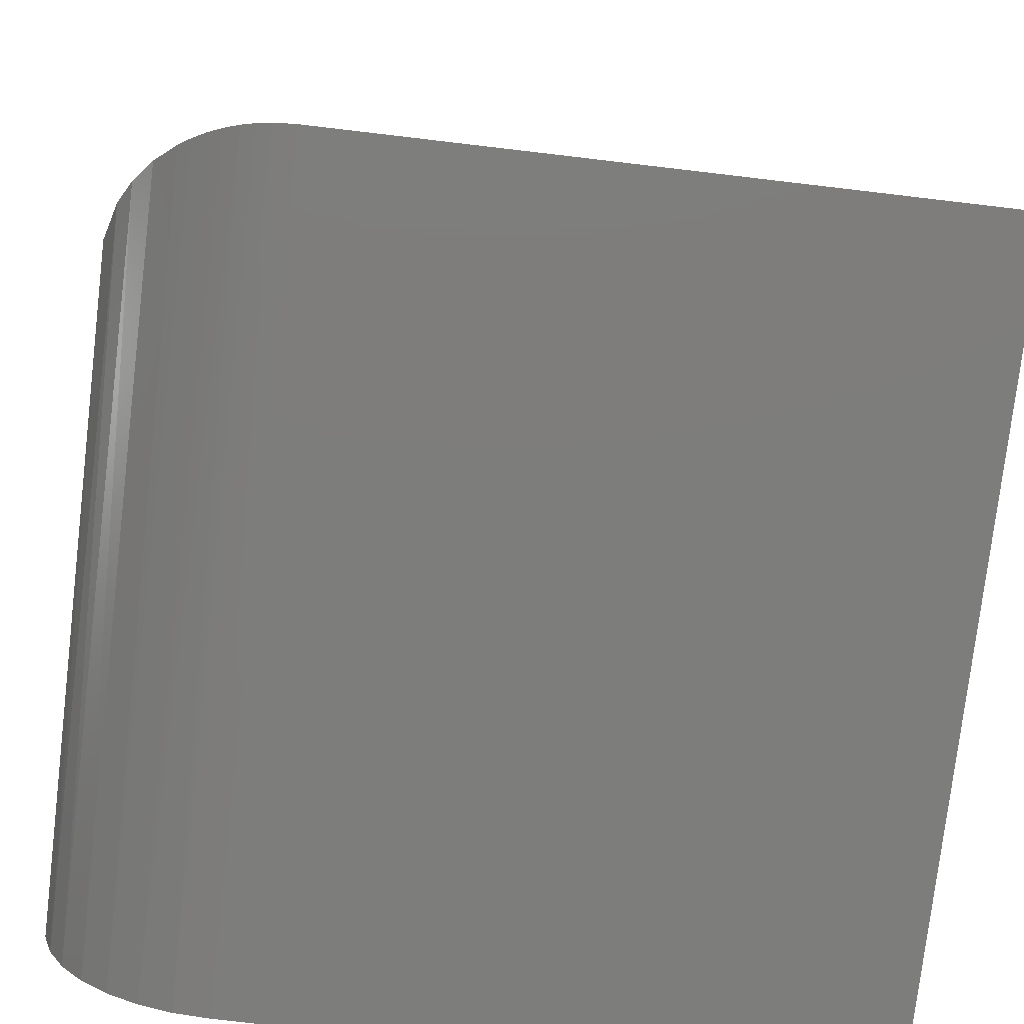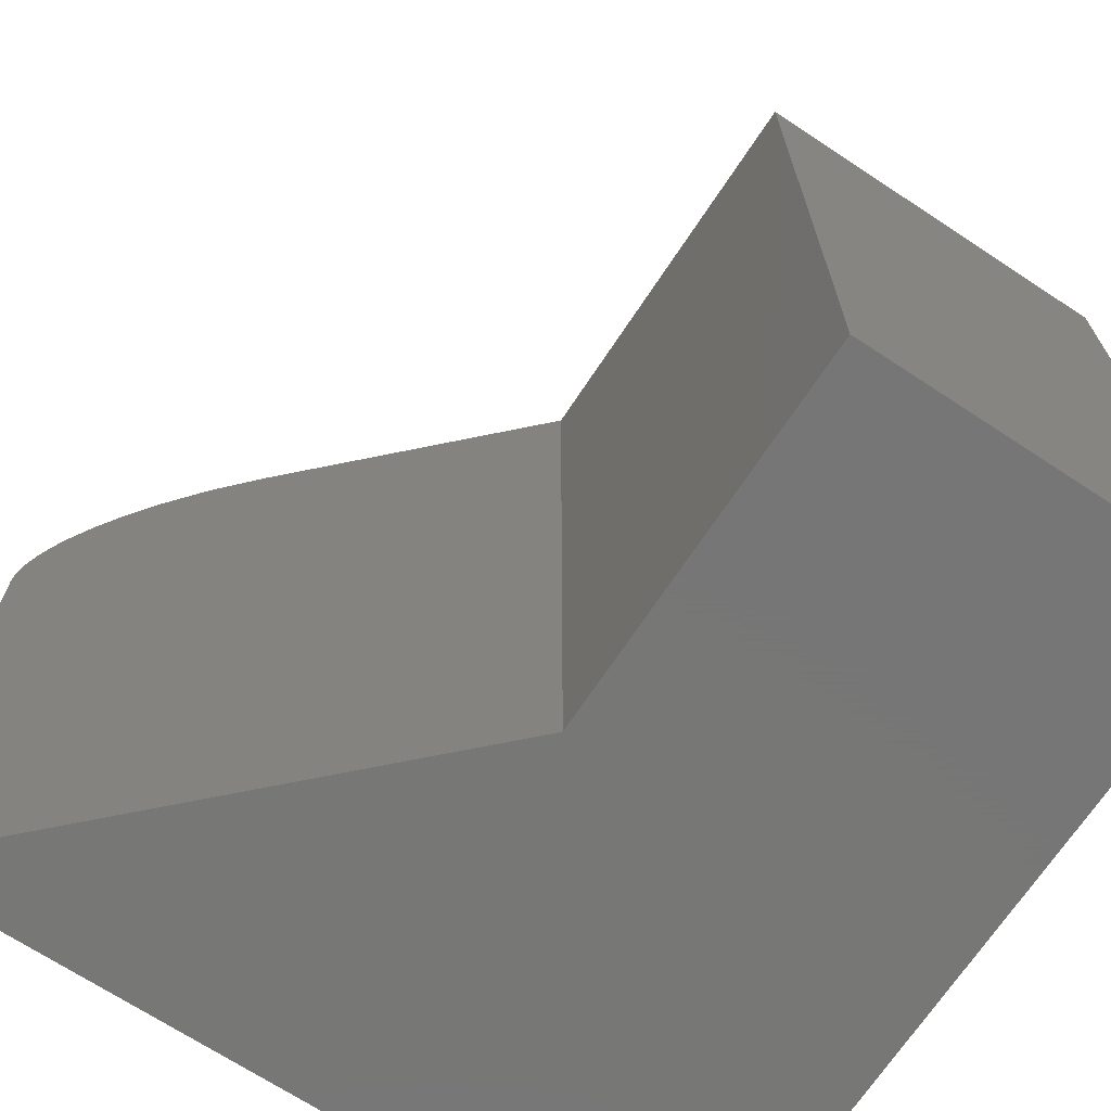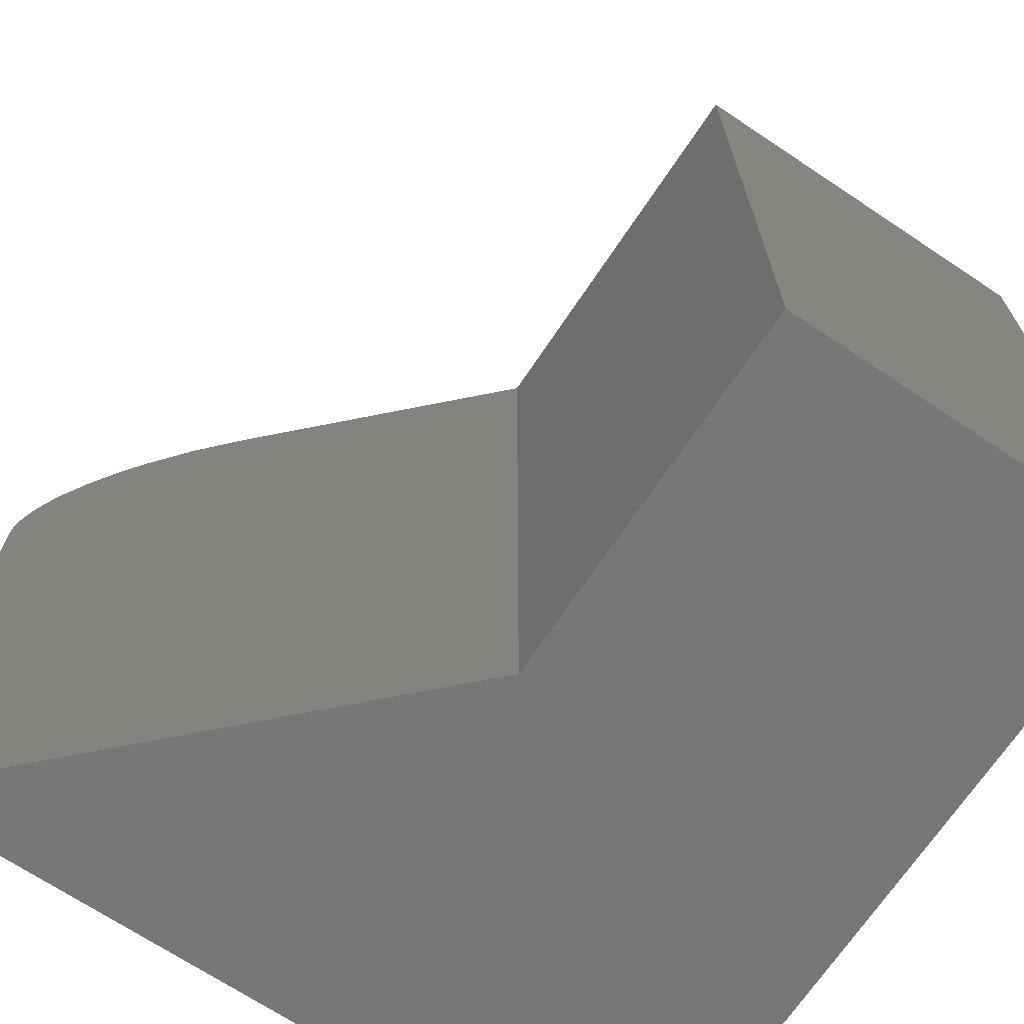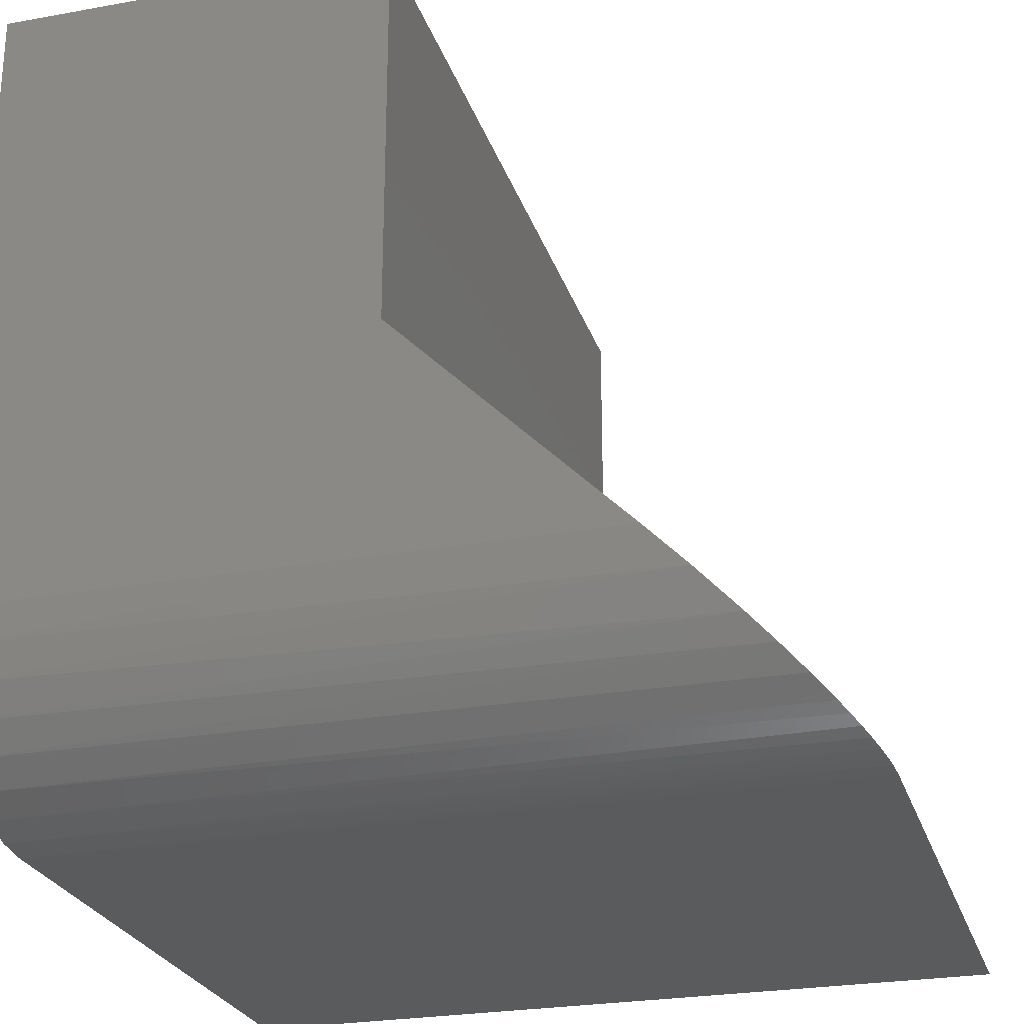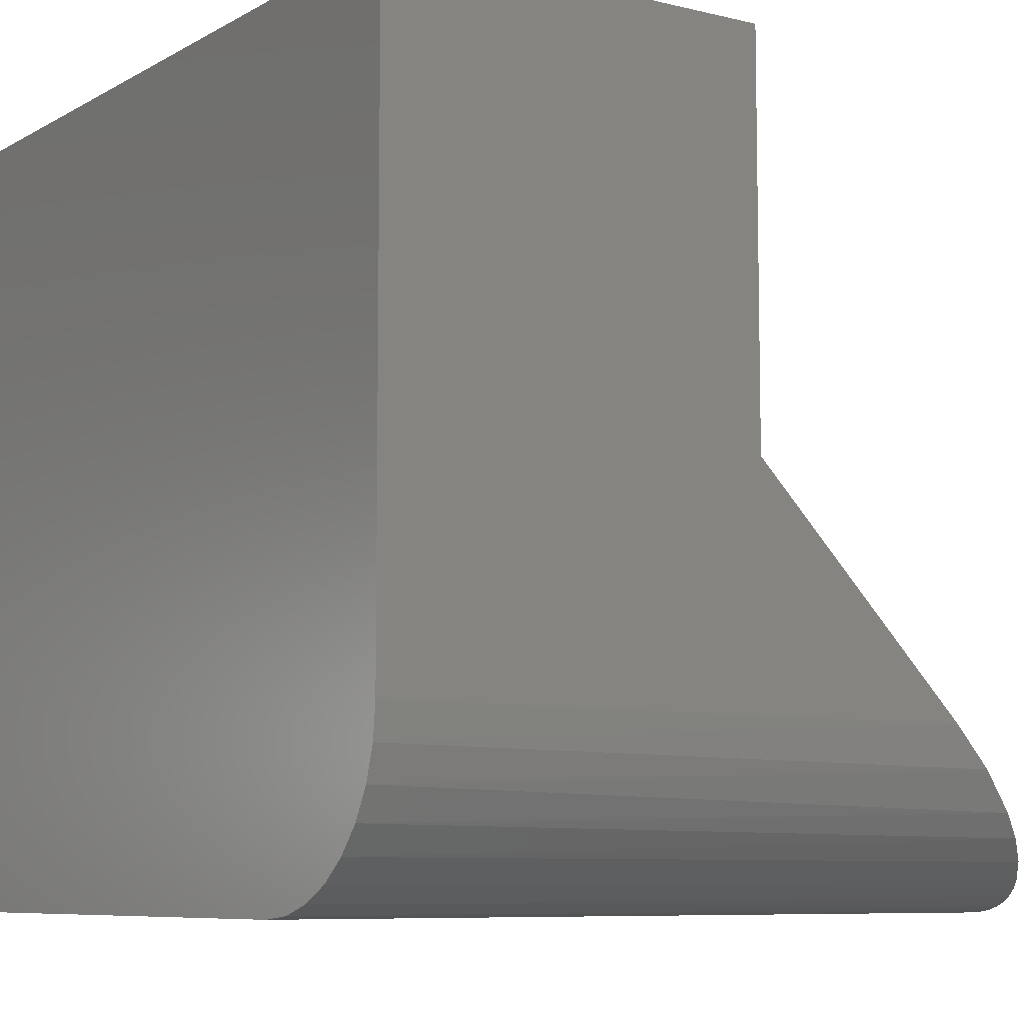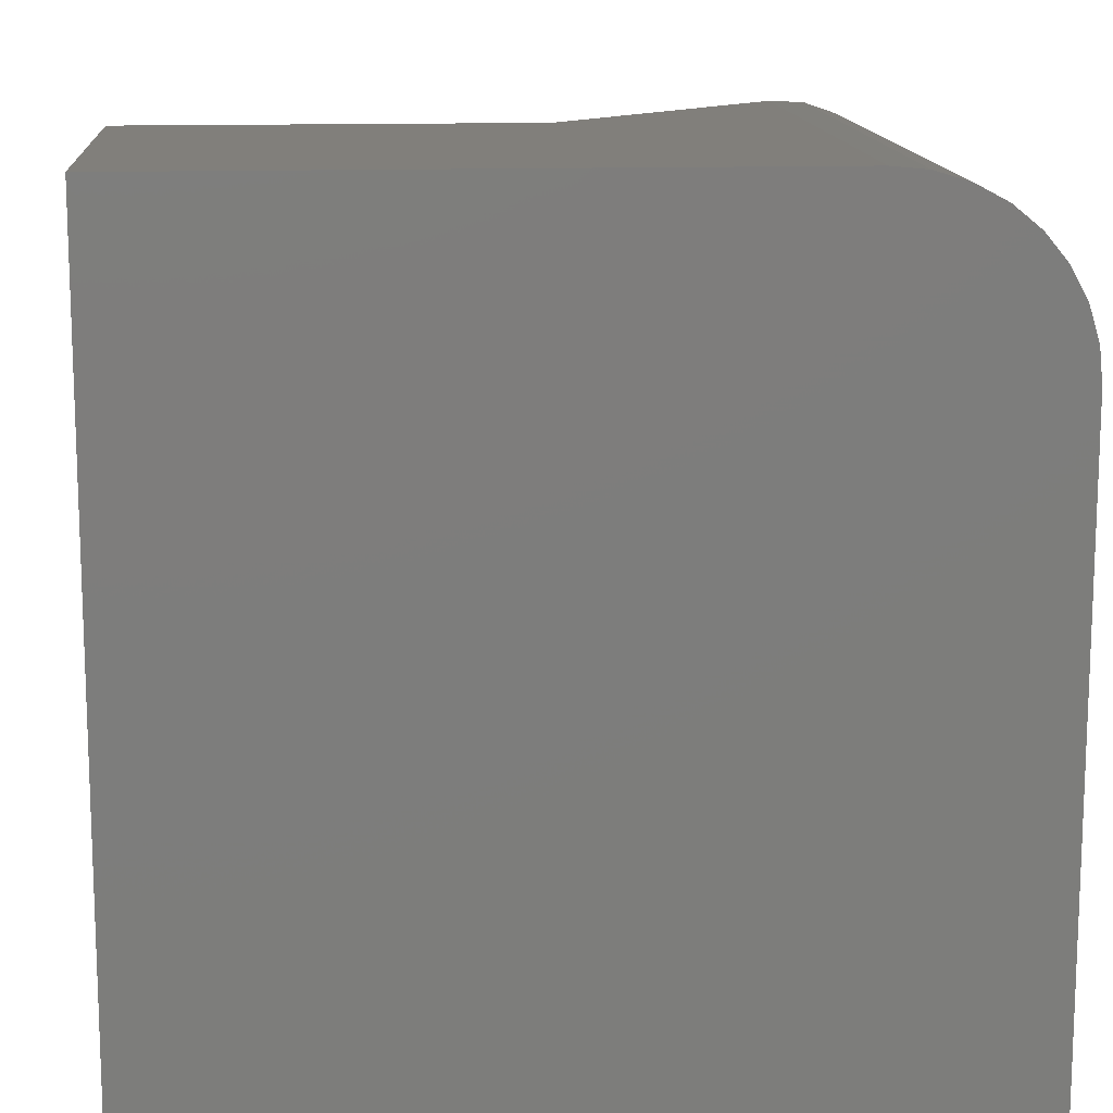
<metadata>
{"format":"stl","ext":"stl","renderer":"f3d","projection":"perspective","resolution":1024,"background":"white","views":[{"elev":-76.7,"azim":-96.7,"up":"+Z"},{"elev":-69.2,"azim":-33.4,"up":"+Y"},{"elev":-69.3,"azim":-33.7,"up":"+Y"},{"elev":-25.7,"azim":-163.9,"up":"+Z"},{"elev":-7.8,"azim":146.0,"up":"+Z"},{"elev":13.5,"azim":85.7,"up":"+Y"}]}
</metadata>
<code>
# stl→obj: 30 verts, 56 faces
v -0.5859 1.821e-17 0.1641
v -0.3711 4.207e-17 0.3789
v 1.005e-17 8.327e-17 0.1641
v -0.3711 4.207e-17 0.75
v 4.592e-17 8.327e-17 0.75
v -0.6241 -0.004511 0.1259
v -0.6611 -0.01825 0.08885
v -0.6831 -0.03186 0.06691
v -0.7035 -0.04962 0.04651
v -0.72 -0.06955 0.02996
v -0.75 -0.1641 0
v -0.75 -0.75 0
v -0.3711 -0.75 0.3789
v -0.7274 -0.08094 0.02262
v -0.7339 -0.0932 0.01609
v -0.7393 -0.1058 0.0107
v -0.7437 -0.1192 0.006256
v -0.7467 -0.1315 0.003265
v -0.7488 -0.1441 0.001219
v 1.821e-17 -0.1641 -4.592e-17
v 1.485e-17 -0.1321 0.003152
v 1.201e-17 -0.1013 0.01249
v 9.788e-18 -0.07291 0.02765
v 8.277e-18 -0.04805 0.04805
v 7.534e-18 -0.02765 0.07291
v 7.588e-18 -0.01249 0.1013
v 8.436e-18 -0.003152 0.1321
v 1.569e-16 -0.75 0.75
v 1.11e-16 -0.75 -4.592e-17
v -0.3711 -0.75 0.75
f 1 2 3
f 3 2 4
f 3 4 5
f 2 1 6
f 2 6 7
f 2 7 8
f 2 8 9
f 2 9 10
f 11 12 13
f 11 13 2
f 11 2 10
f 11 10 14
f 11 14 15
f 11 15 16
f 11 16 17
f 11 17 18
f 11 18 19
f 20 21 22
f 20 22 23
f 20 23 24
f 20 24 25
f 20 25 26
f 20 26 27
f 20 27 3
f 20 3 5
f 20 5 28
f 20 28 29
f 11 20 12
f 12 20 29
f 1 27 6
f 1 3 27
f 6 27 26
f 6 26 7
f 7 26 25
f 7 25 8
f 8 25 24
f 17 21 18
f 23 10 24
f 24 10 9
f 24 9 8
f 22 15 23
f 23 15 14
f 23 14 10
f 21 17 22
f 22 17 16
f 22 16 15
f 18 21 19
f 19 21 20
f 19 20 11
f 28 30 29
f 29 30 13
f 29 13 12
f 4 2 30
f 30 2 13
f 5 4 28
f 28 4 30

</code>
